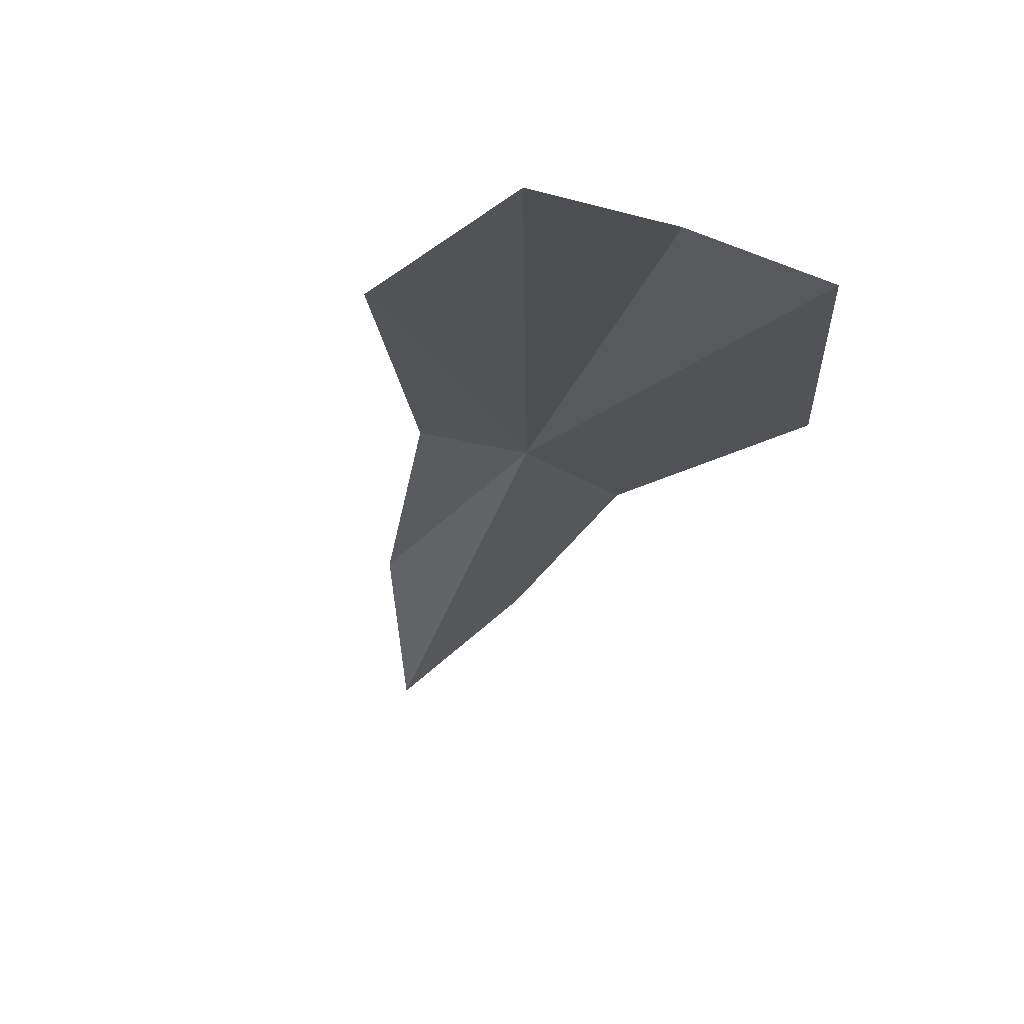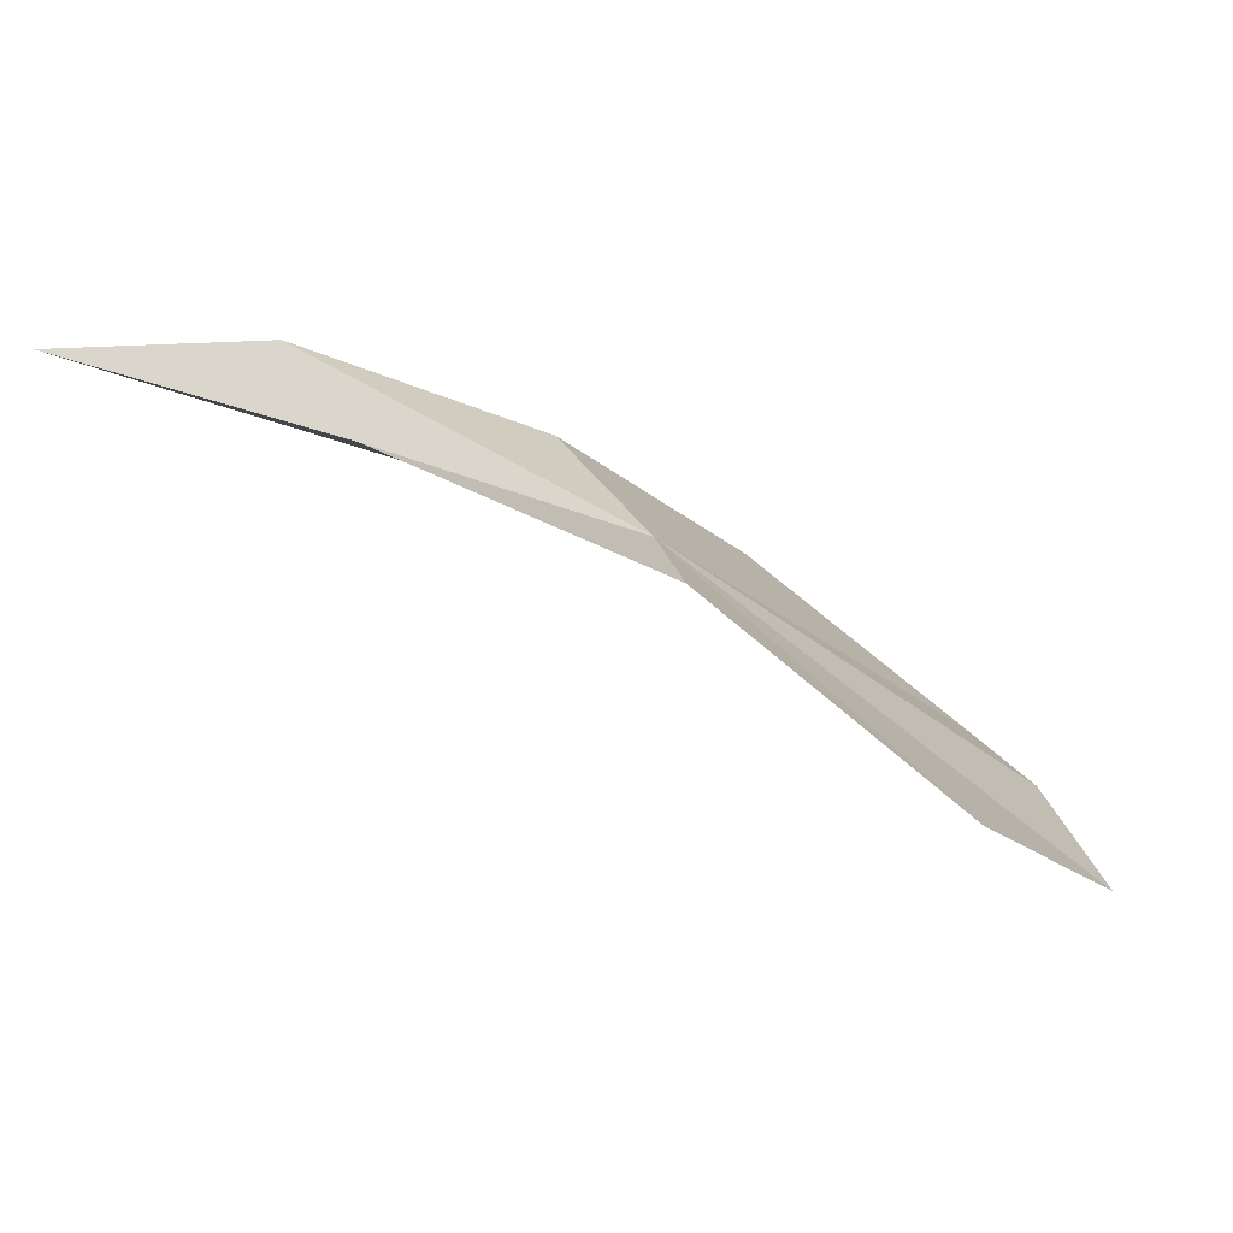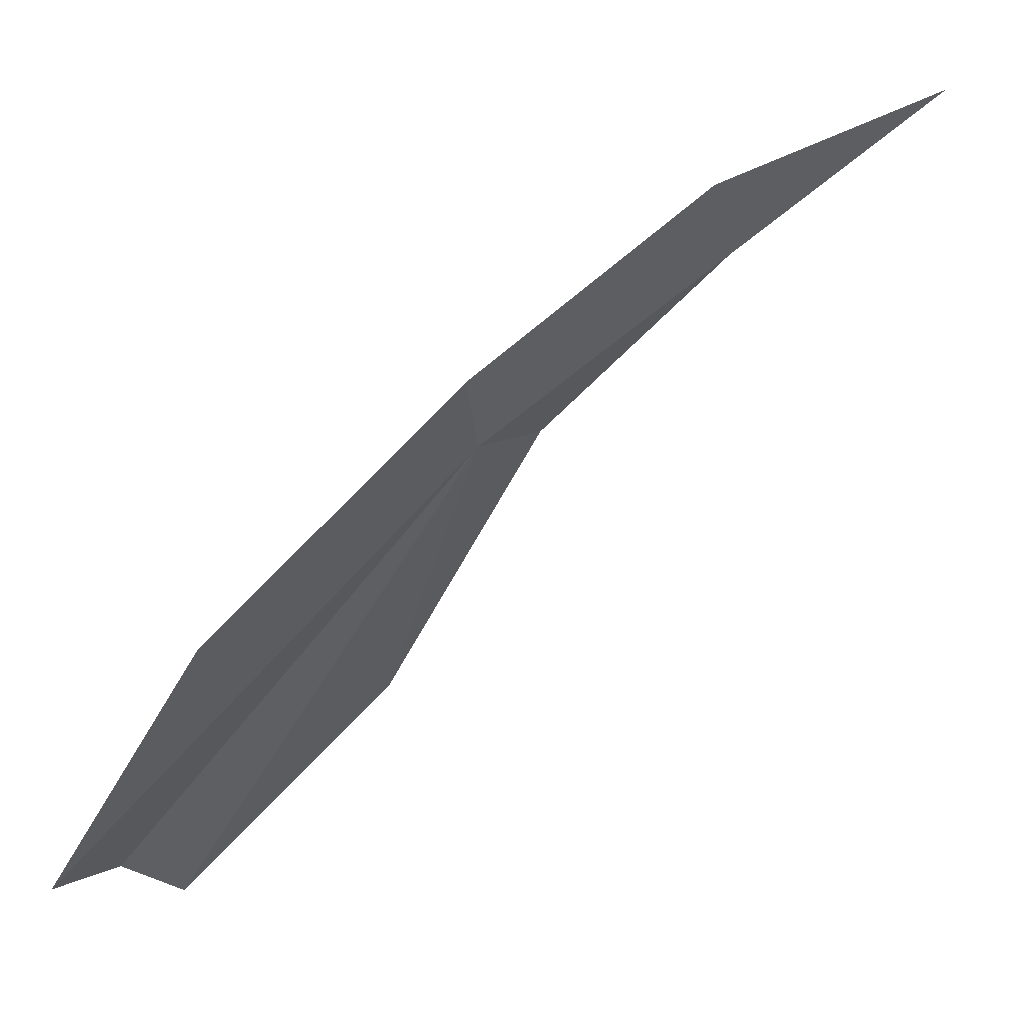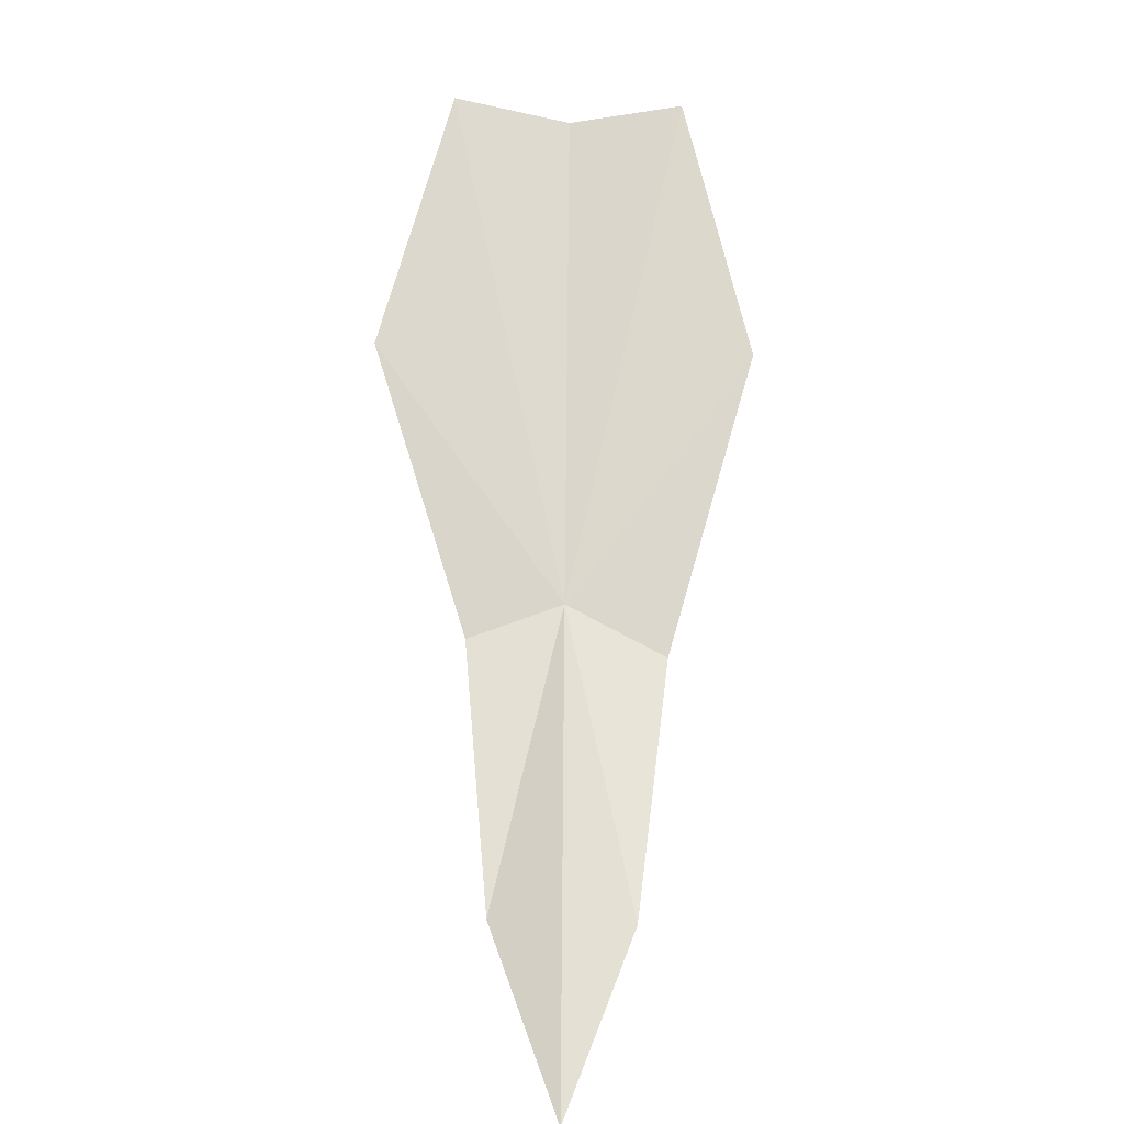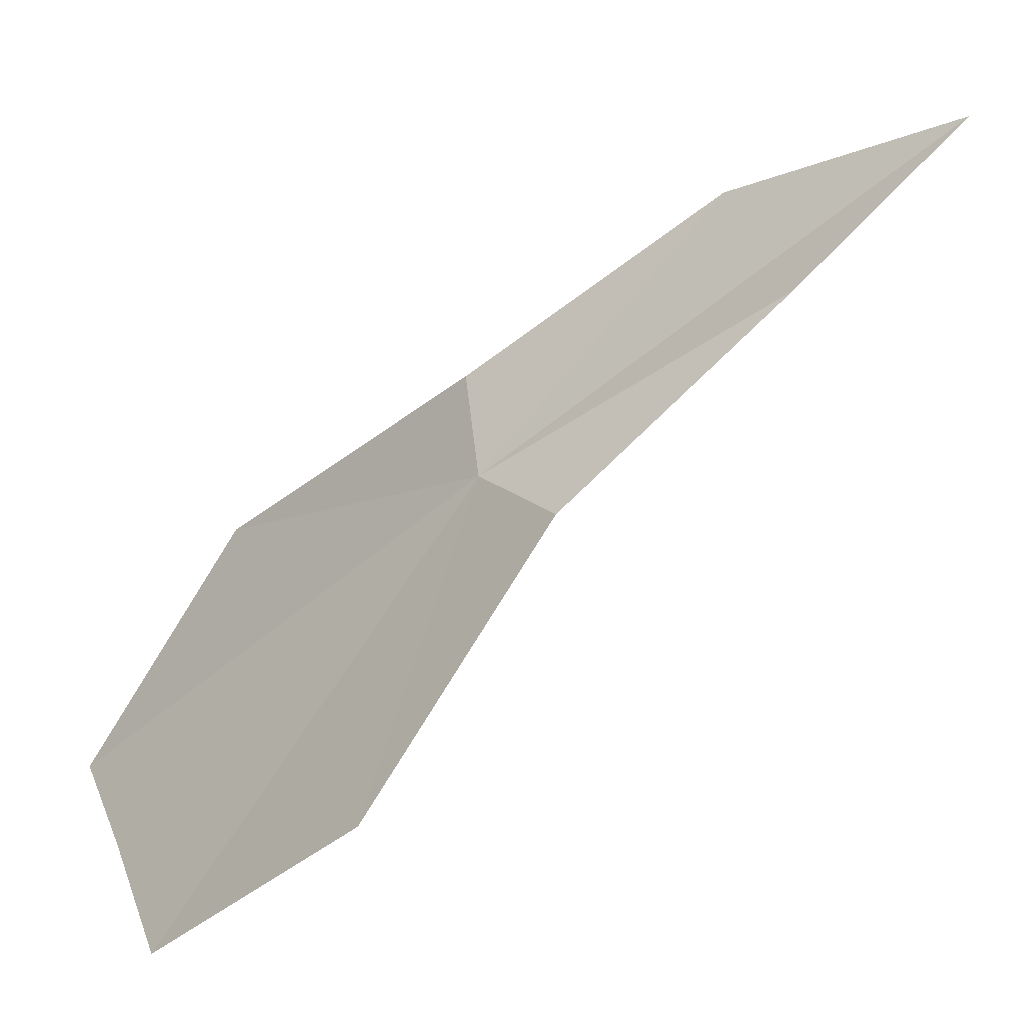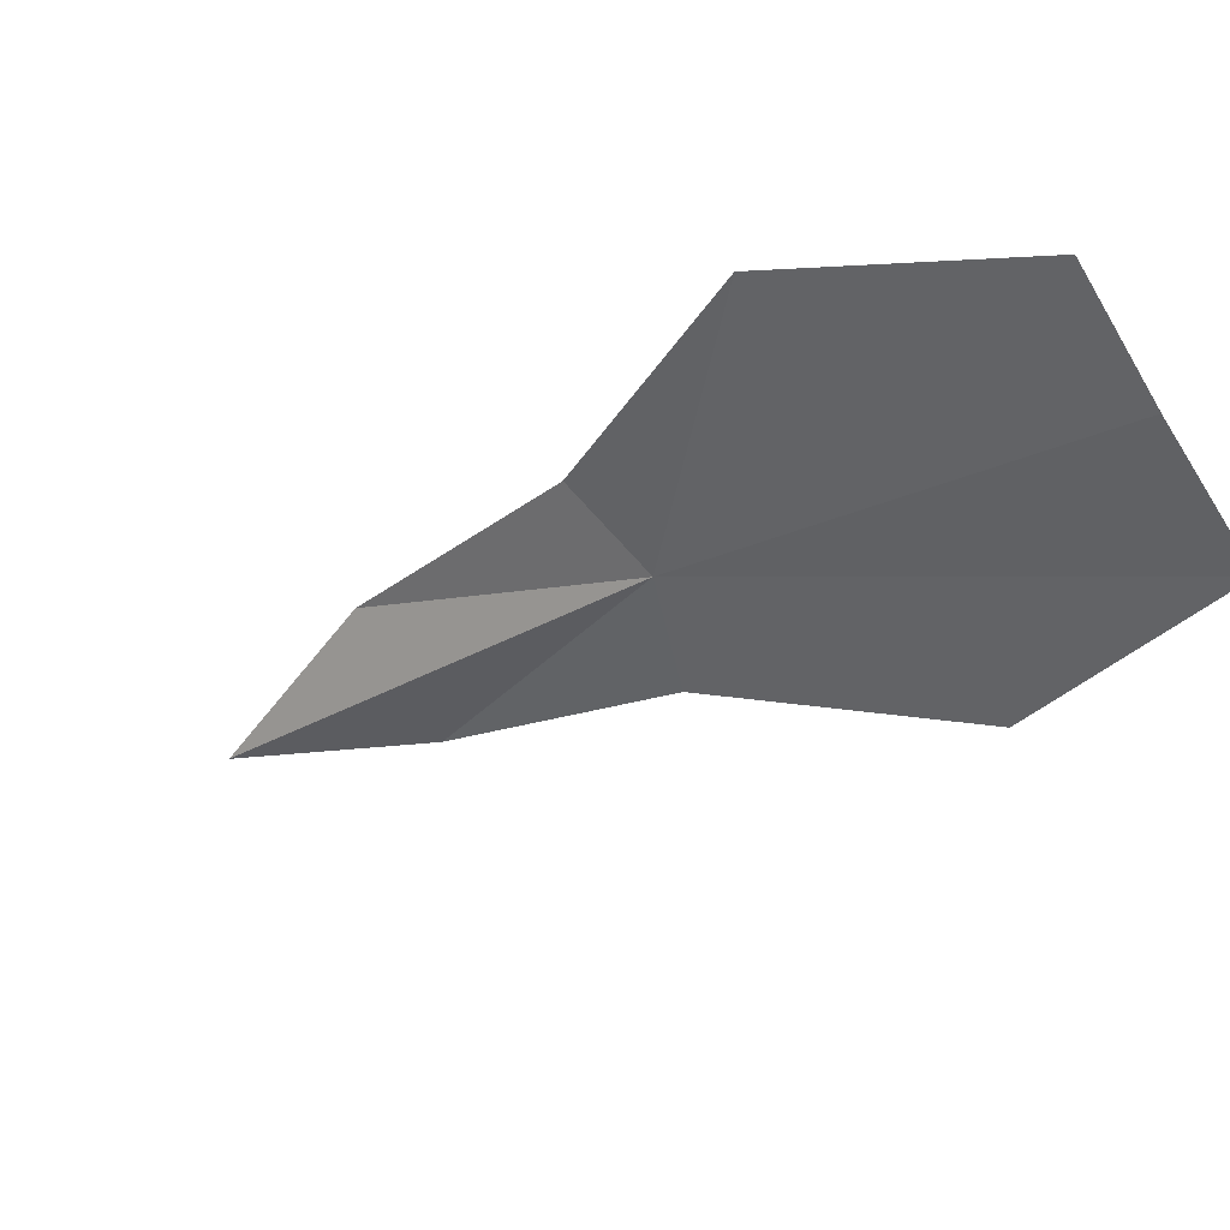
<metadata>
{"format":"obj","ext":"obj","renderer":"f3d","projection":"perspective","resolution":1024,"background":"white","views":[{"elev":-63.6,"azim":162.9,"up":"+Z"},{"elev":37.2,"azim":64.7,"up":"+Z"},{"elev":-8.0,"azim":-66.5,"up":"+Z"},{"elev":-64.4,"azim":179.2,"up":"+Y"},{"elev":46.8,"azim":-109.8,"up":"+Z"},{"elev":-75.5,"azim":122.3,"up":"+Z"}]}
</metadata>
<code>
v 46.45 86.98 75.04
v 43.48 96.33 64.94
v 46.45 96.38 65.45
v 49.49 96.45 64.84
v 51.37 91.66 69.99
v 48.88 86.44 75.76
v 41.69 91.52 70.12
v 43.9 86.11 76.03
v 44.69 80.57 80.09
v 46.45 75.87 82.14
v 48.19 80.64 80.04
f 1 3 2
f 1 4 3
f 1 5 4
f 1 6 5
f 1 7 8
f 1 8 9
f 1 9 10
f 1 10 11
f 1 11 6
f 1 2 7

</code>
